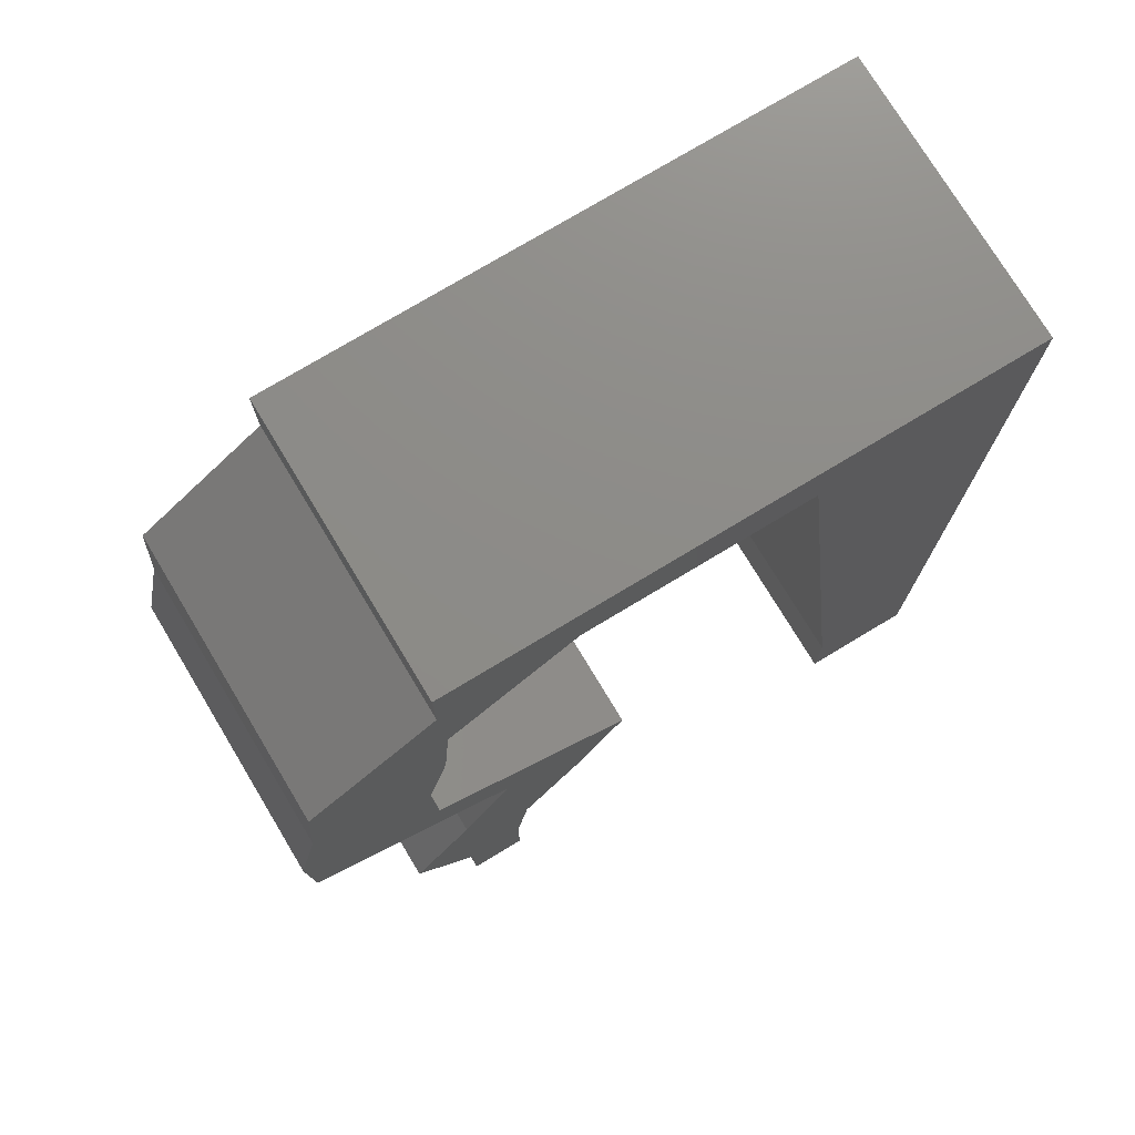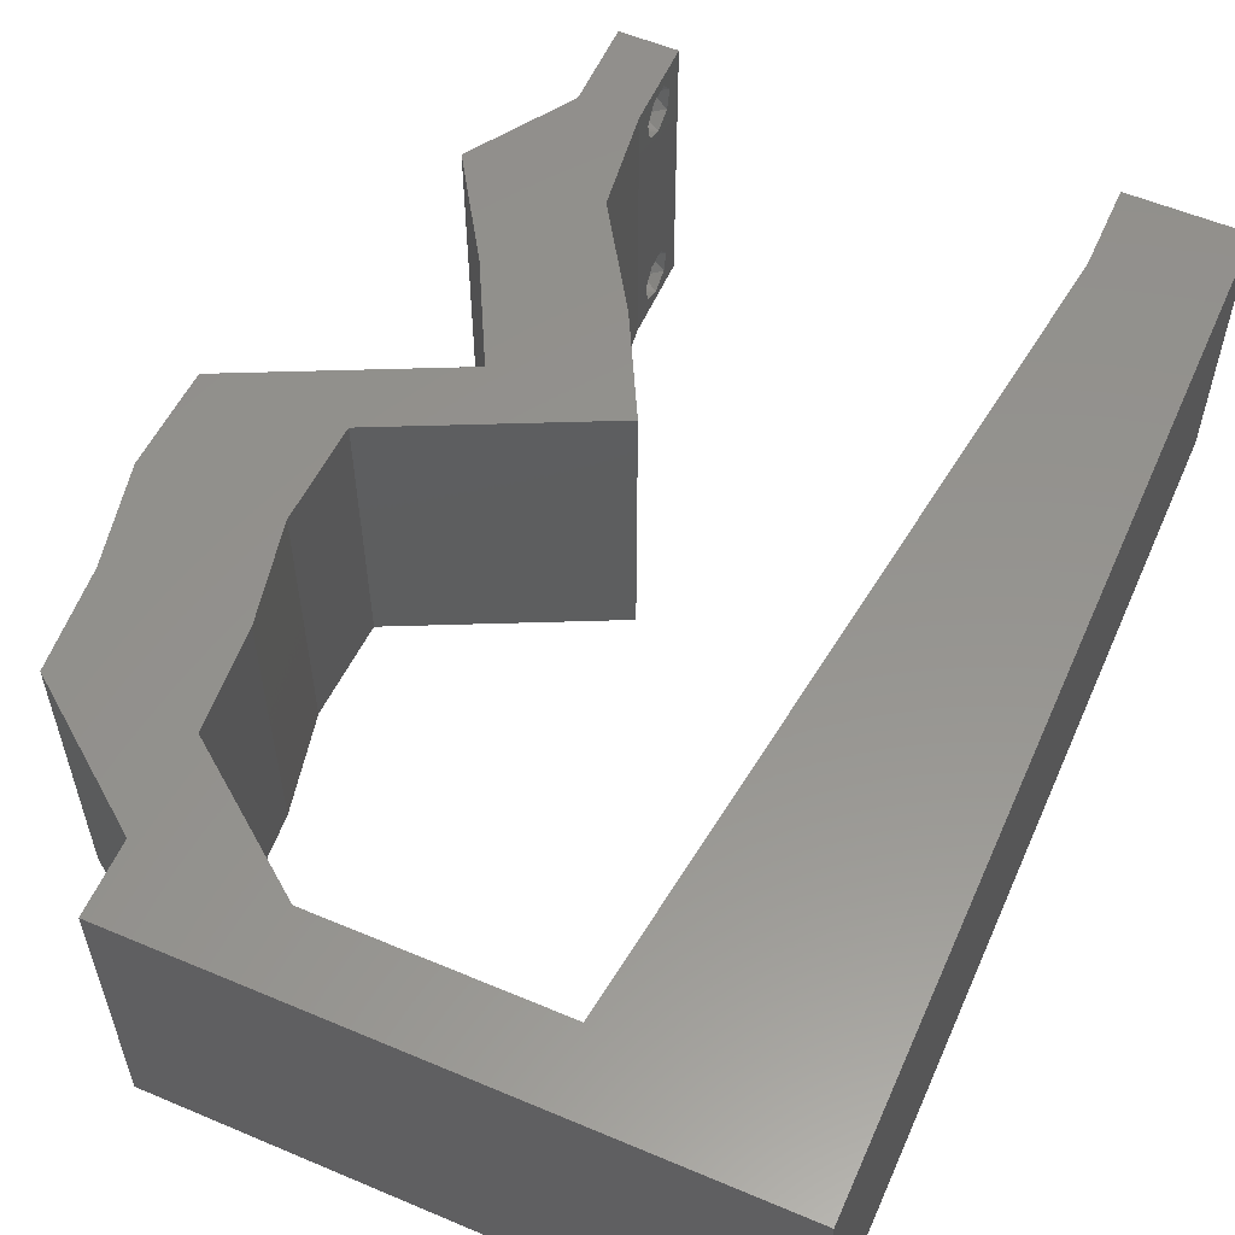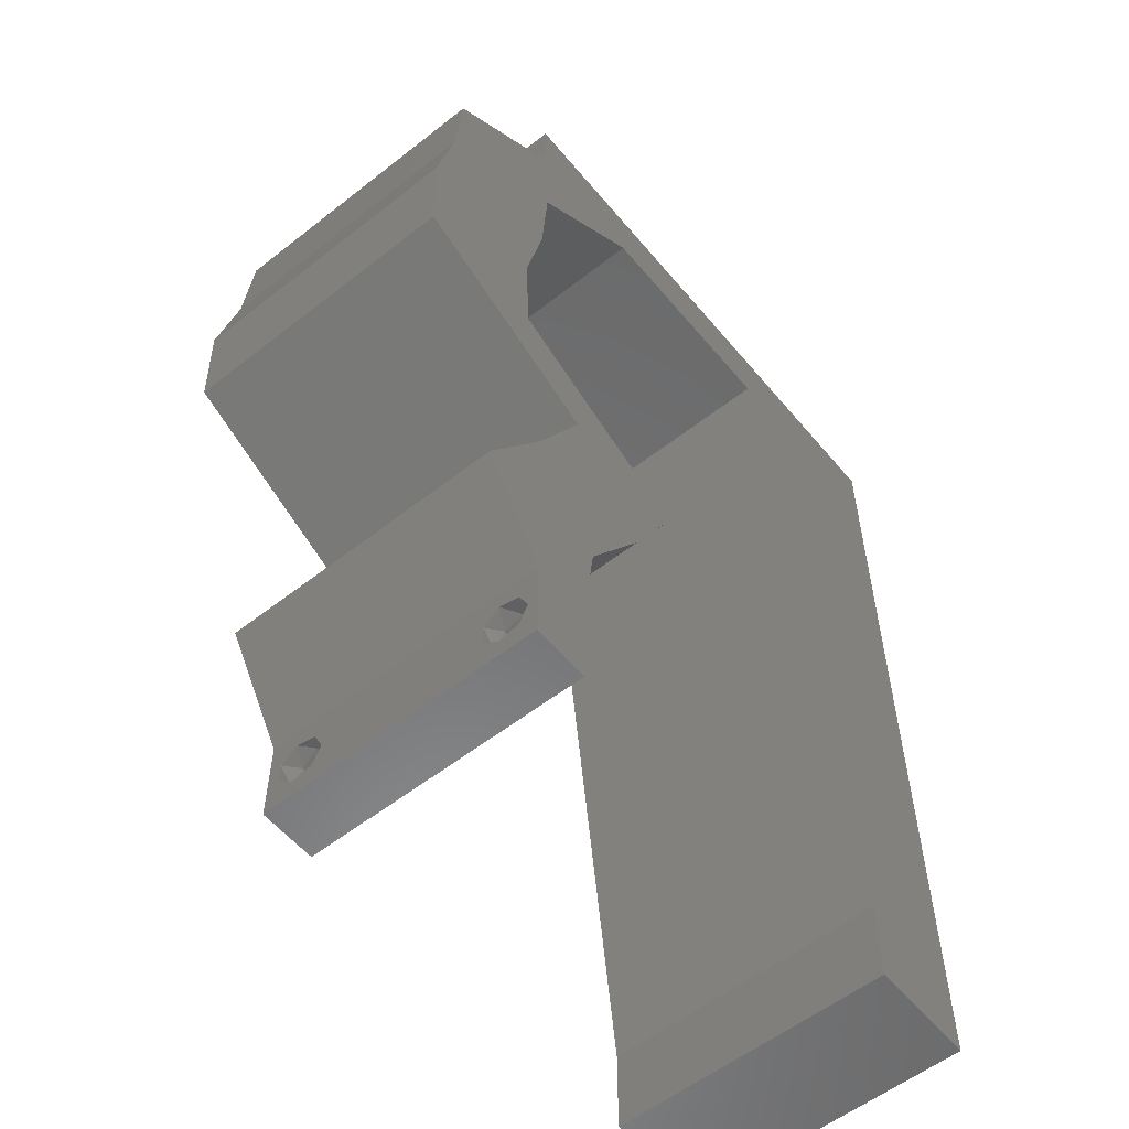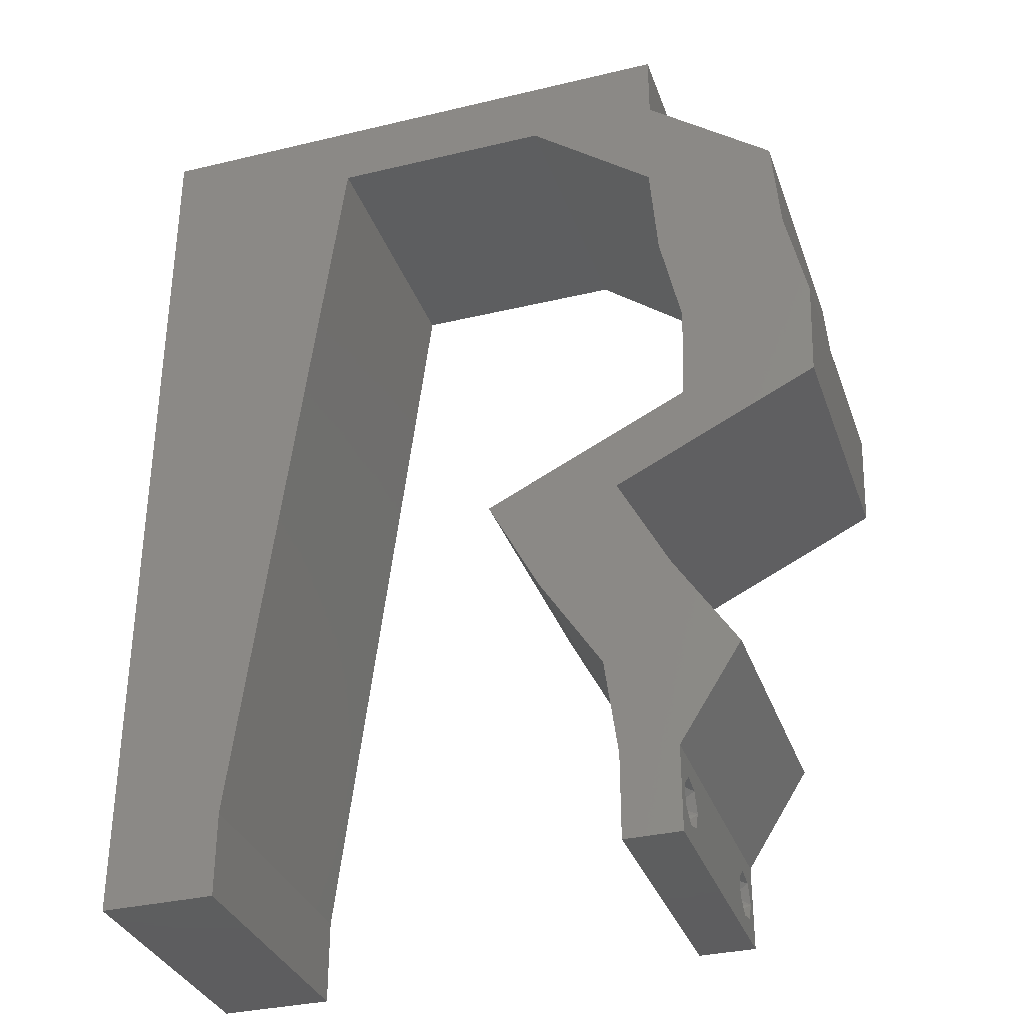
<metadata>
{"format":"stl","ext":"stl","renderer":"f3d","projection":"perspective","resolution":1024,"background":"white","views":[{"elev":75.4,"azim":148.9,"up":"+Y"},{"elev":56.6,"azim":-156.2,"up":"+Z"},{"elev":-56.7,"azim":129.3,"up":"+Y"},{"elev":-33.5,"azim":18.1,"up":"+Y"}]}
</metadata>
<code>
# stl→obj: 260 verts, 524 faces
v 0.04 0 0.01
v 0.04 -0.006 0.01
v 0.04 -0.003738 0.003932
v 0.04 -0.003 0.0159
v 0.04 -0.004657 0.002778
v 0.04 -0.006 0
v 0.04 -0.004329 0.00134
v 0.04 -0.001671 0.00134
v 0.04 0 0
v 0.04 -0.001343 0.002778
v 0.04 -0.003 0.0007
v 0.04 -0.002262 0.01913
v 0.04 -0.001343 0.01798
v 0.04 0 0.02
v 0.04 -0.004657 0.01798
v 0.04 -0.003738 0.01913
v 0.04 -0.006 0.02
v 0.04 -0.001671 0.01654
v 0.04 -0.004329 0.01654
v 0.04 -0.002262 0.003932
v 0.036 -0.006 0.01
v 0.036 0 0.01
v 0.036 -0.003738 0.003932
v 0.036 -0.003 0.0159
v 0.036 -0.004329 0.00134
v 0.036 -0.006 0
v 0.036 -0.004657 0.002778
v 0.036 -0.001343 0.002778
v 0.036 0 0
v 0.036 -0.001671 0.00134
v 0.036 -0.003 0.0007
v 0.036 -0.003738 0.01913
v 0.036 -0.004657 0.01798
v 0.036 -0.006 0.02
v 0.036 0 0.02
v 0.036 -0.001343 0.01798
v 0.036 -0.002262 0.01913
v 0.036 -0.004329 0.01654
v 0.036 -0.001671 0.01654
v 0.036 -0.002262 0.003932
v 0 0.048 0.02
v 0.01352 0.04409 0.02
v 0.008255 0.0512 0.02
v 0.04441 0.006889 0.02
v 0.03509 0.006889 0.02
v 0.03845 0.003604 0.02
v 0 0.036 0.02
v 0.01214 0.03307 0.02
v 0 -0.006 0.02
v 0.008 -0.006 0.02
v 0.004 -0.003 0.02
v 0.008 0 0.02
v 0 0 0.02
v 0 0.024 0.02
v 0.01076 0.02204 0.02
v 0.03999 0.01378 0.02
v 0.03489 0.01491 0.02
v 0.03067 0.01378 0.02
v 0.02 0.06 0.02
v 0.01489 0.05511 0.02
v 0.02279 0.05511 0.02
v 0.004345 0.005755 0.02
v 0.03638 0.02067 0.02
v 0.01 0.06 0.02
v 0.04494 0.04323 0.02
v 0.04019 0.04133 0.02
v 0.04557 0.03763 0.02
v 0.04168 0.03444 0.02
v 0.04143 0.02755 0.02
v 0.04608 0.03098 0.02
v 0.04951 0.04133 0.02
v 0 0.012 0.02
v 0.005276 0.01713 0.02
v 0.03 0.06 0.02
v 0.03068 0.05511 0.02
v 0.03517 0.05755 0.02
v 0 0.06 0.02
v 0.004564 0.0548 0.02
v 0.04 0.05511 0.02
v 0.04 0.06 0.02
v 0.03425 0.02411 0.02
v 0.03233 0.01942 0.02
v 0.009379 0.01102 0.02
v 0.04545 0.02755 0.02
v 0.038 -0.003 0.02
v 0.02706 0.02067 0.02
v 0.04898 0.04822 0.02
v 0.05075 0.02755 0.02
v 0.05101 0.03444 0.02
v 0.03966 0.04822 0.02
v 0.04357 0.02411 0.02
v 0 -0.006 0.01
v 0 -0.003 0.015
v 0 0 0.01
v 0 -0.006 0
v 0 -0.003 0.005
v 0 0 0
v 0.004 -0.006 0.015
v 0.008 -0.006 0.01
v 0.004 -0.006 0.005
v 0.008 -0.006 0
v 0 0.06 0
v 0 0.051 0.0086
v 0 0.06 0.01
v 0 0.009 0.0114
v 0 0.048 0
v 0 0.0415 0.009767
v 0 0.03 0.01
v 0 0.036 0
v 0 0.024 0
v 0 0.0185 0.01023
v 0 0.012 0
v 0 0.005337 0.005128
v 0 0.05466 0.01487
v 0.008255 0.0512 0
v 0.01352 0.04409 0
v 0.04441 0.006889 0
v 0.03845 0.003604 0
v 0.03509 0.006889 0
v 0.01214 0.03307 0
v 0.004 -0.003 0
v 0.008 0 0
v 0.01076 0.02204 0
v 0.03489 0.01491 0
v 0.03999 0.01378 0
v 0.03067 0.01378 0
v 0.01489 0.05511 0
v 0.02 0.06 0
v 0.02279 0.05511 0
v 0.004345 0.005755 0
v 0.03638 0.02067 0
v 0.01 0.06 0
v 0.04494 0.04323 0
v 0.04557 0.03763 0
v 0.04019 0.04133 0
v 0.04168 0.03444 0
v 0.04608 0.03098 0
v 0.04143 0.02755 0
v 0.04951 0.04133 0
v 0.005276 0.01713 0
v 0.03 0.06 0
v 0.03517 0.05755 0
v 0.03068 0.05511 0
v 0.004564 0.0548 0
v 0.04 0.05511 0
v 0.04 0.06 0
v 0.03233 0.01942 0
v 0.03425 0.02411 0
v 0.009379 0.01102 0
v 0.04545 0.02755 0
v 0.038 -0.003 0
v 0.02706 0.02067 0
v 0.04898 0.04822 0
v 0.05075 0.02755 0
v 0.05101 0.03444 0
v 0.03966 0.04822 0
v 0.04357 0.02411 0
v 0.008 0 0.01
v 0.008 -0.003 0.015
v 0.008 -0.003 0.005
v 0.015 0.06 0.00866
v 0.025 0.06 0.01134
v 0.006575 0.06 0.01266
v 0.03343 0.06 0.007337
v 0.04 0.06 0.01
v 0.0342 0.06 0.01422
v 0.005798 0.06 0.00578
v 0.04 0.05511 0.01
v 0.04 0.05755 0.005
v 0.04 0.05755 0.015
v 0.04449 0.05167 0.005676
v 0.04449 0.05167 0.01427
v 0.04898 0.04822 0.01
v 0.04924 0.04478 0.015
v 0.04951 0.04133 0.01
v 0.04924 0.04478 0.005
v 0.05026 0.03789 0.015
v 0.05101 0.03444 0.01
v 0.05026 0.03789 0.005
v 0.05088 0.031 0.015
v 0.05075 0.02755 0.01
v 0.05088 0.031 0.005
v 0.04381 0.02423 0.007957
v 0.03638 0.02067 0.01
v 0.04604 0.0253 0.01438
v 0.04124 0.02299 0.01447
v 0.03999 0.01378 0.01
v 0.03818 0.01722 0.015
v 0.03818 0.01722 0.005
v 0.0422 0.01033 0.015
v 0.04441 0.006889 0.01
v 0.0422 0.01033 0.005
v 0.0422 0.003444 0.015
v 0.0422 0.003444 0.005
v 0.03554 0.003444 0.015
v 0.03509 0.006889 0.01
v 0.03554 0.003444 0.005
v 0.03288 0.01033 0.015
v 0.03067 0.01378 0.01
v 0.03288 0.01033 0.005
v 0.02886 0.01722 0.015
v 0.02706 0.02067 0.01
v 0.02886 0.01722 0.005
v 0.03449 0.02423 0.007957
v 0.04143 0.02755 0.01
v 0.03672 0.0253 0.01438
v 0.03192 0.02299 0.01447
v 0.04156 0.031 0.015
v 0.04168 0.03444 0.01
v 0.04156 0.031 0.005
v 0.04094 0.03789 0.015
v 0.04019 0.04133 0.01
v 0.04094 0.03789 0.005
v 0.03992 0.04478 0.015
v 0.03966 0.04822 0.01
v 0.03992 0.04478 0.005
v 0.03517 0.05167 0.005676
v 0.03517 0.05167 0.01427
v 0.03068 0.05511 0.01
v 0.02261 0.05511 0.007971
v 0.01489 0.05511 0.01
v 0.0201 0.05511 0.01438
v 0.02537 0.05511 0.01447
v 0.00992 0.01535 0.0104
v 0.01297 0.03976 0.009501
v 0.01145 0.02755 0.009983
v 0.01398 0.04779 0.01239
v 0.008916 0.00732 0.007597
v 0.008742 0.005929 0.01449
v 0.01415 0.04918 0.005502
v 0.0385 -0.002262 0.01607
v 0.0375 -0.003738 0.01607
v 0.03712 -0.002262 0.01607
v 0.03888 -0.003738 0.01607
v 0.03727 -0.004329 0.01866
v 0.03873 -0.003 0.0193
v 0.03875 -0.004329 0.01866
v 0.03727 -0.001671 0.01866
v 0.03875 -0.001671 0.01866
v 0.03725 -0.003 0.0193
v 0.03873 -0.004657 0.01722
v 0.03725 -0.004657 0.01722
v 0.03798 -0.00134 0.01723
v 0.03687 -0.001344 0.01722
v 0.03914 -0.001343 0.01722
v 0.03727 -0.002262 0.0008684
v 0.03873 -0.003738 0.0008684
v 0.03726 -0.003758 0.0008785
v 0.03874 -0.002242 0.0008785
v 0.03873 -0.001343 0.002022
v 0.03727 -0.001671 0.00346
v 0.03725 -0.001343 0.002022
v 0.03873 -0.003 0.0041
v 0.03725 -0.003 0.0041
v 0.03875 -0.001671 0.00346
v 0.03727 -0.004657 0.002022
v 0.03875 -0.004657 0.002022
v 0.03798 -0.004322 0.003468
v 0.03913 -0.004332 0.003456
v 0.03684 -0.004329 0.00346
f 1 2 3
f 1 4 2
f 5 6 7
f 8 9 10
f 11 9 8
f 7 6 11
f 12 13 14
f 15 16 17
f 16 14 17
f 12 14 16
f 6 9 11
f 5 2 6
f 14 18 1
f 13 18 14
f 17 2 19
f 19 15 17
f 9 1 10
f 1 18 4
f 2 4 19
f 20 1 3
f 10 1 20
f 3 2 5
f 21 22 23
f 24 22 21
f 25 26 27
f 28 29 30
f 25 31 26
f 29 31 30
f 32 33 34
f 35 36 37
f 34 35 32
f 34 33 38
f 32 35 37
f 29 26 31
f 28 22 29
f 34 38 21
f 35 22 39
f 39 36 35
f 26 21 27
f 21 38 24
f 39 22 24
f 27 21 23
f 23 22 40
f 40 22 28
f 41 42 43
f 44 45 46
f 41 47 42
f 42 47 48
f 49 50 51
f 52 53 51
f 48 54 55
f 45 56 57
f 47 54 48
f 14 44 46
f 58 45 57
f 59 60 61
f 45 35 46
f 53 52 62
f 44 56 45
f 56 63 57
f 60 64 43
f 65 66 67
f 68 69 70
f 42 60 43
f 71 65 67
f 54 72 73
f 74 75 76
f 64 77 78
f 77 41 78
f 43 64 78
f 66 68 67
f 79 80 76
f 63 81 82
f 83 55 73
f 70 69 84
f 34 17 85
f 86 58 82
f 83 72 62
f 14 35 85
f 71 87 65
f 88 89 70
f 35 14 46
f 53 49 51
f 50 52 51
f 90 66 65
f 89 71 67
f 55 54 73
f 70 89 67
f 72 83 73
f 63 82 57
f 68 70 67
f 82 58 57
f 69 91 84
f 88 70 84
f 41 43 78
f 72 53 62
f 80 74 76
f 91 88 84
f 17 14 85
f 35 34 85
f 81 86 82
f 60 59 64
f 52 83 62
f 79 90 87
f 75 90 79
f 75 79 76
f 87 90 65
f 63 91 69
f 81 63 69
f 75 74 61
f 74 59 61
f 92 93 94
f 53 93 49
f 95 96 97
f 94 96 92
f 49 93 92
f 94 93 53
f 92 96 95
f 97 96 94
f 50 98 99
f 92 98 49
f 95 100 92
f 99 100 101
f 49 98 50
f 99 98 92
f 101 100 95
f 92 100 99
f 102 103 104
f 53 105 94
f 106 103 102
f 72 105 53
f 107 108 47
f 109 108 107
f 109 107 106
f 47 108 54
f 110 108 109
f 54 111 72
f 54 108 111
f 41 107 47
f 112 111 110
f 111 108 110
f 97 113 112
f 77 114 41
f 41 103 107
f 112 105 111
f 41 114 103
f 112 113 105
f 111 105 72
f 107 103 106
f 104 114 77
f 94 113 97
f 105 113 94
f 103 114 104
f 106 115 116
f 117 118 119
f 106 116 109
f 109 116 120
f 95 121 101
f 122 121 97
f 110 120 123
f 119 124 125
f 109 120 110
f 9 118 117
f 126 124 119
f 127 128 129
f 119 118 29
f 97 130 122
f 117 119 125
f 125 124 131
f 127 115 132
f 133 134 135
f 136 137 138
f 116 115 127
f 139 134 133
f 110 140 112
f 141 142 143
f 132 144 102
f 102 144 106
f 115 144 132
f 135 134 136
f 145 142 146
f 131 147 148
f 149 140 123
f 137 150 138
f 26 151 6
f 152 147 126
f 149 130 112
f 9 151 29
f 139 133 153
f 154 137 155
f 29 118 9
f 97 121 95
f 101 121 122
f 156 133 135
f 155 134 139
f 123 140 110
f 137 134 155
f 112 140 149
f 131 124 147
f 136 134 137
f 147 124 126
f 138 150 157
f 154 150 137
f 106 144 115
f 112 130 97
f 146 142 141
f 157 150 154
f 6 151 9
f 29 151 26
f 148 147 152
f 127 132 128
f 122 130 149
f 156 145 153
f 143 145 156
f 143 142 145
f 153 133 156
f 138 157 131
f 131 148 138
f 129 141 143
f 128 141 129
f 158 159 99
f 50 159 52
f 122 160 101
f 99 160 158
f 52 159 158
f 99 159 50
f 101 160 99
f 158 160 122
f 59 161 64
f 128 162 141
f 59 162 161
f 161 162 128
f 161 163 64
f 162 164 141
f 74 162 59
f 132 161 128
f 141 164 146
f 146 164 165
f 77 163 104
f 64 163 77
f 74 166 162
f 132 167 161
f 162 166 164
f 161 167 163
f 80 166 74
f 165 166 80
f 102 167 132
f 104 167 102
f 164 166 165
f 163 167 104
f 168 169 165
f 165 170 168
f 79 170 80
f 146 169 145
f 80 170 165
f 168 170 79
f 165 169 146
f 145 169 168
f 145 171 153
f 87 172 79
f 79 172 168
f 173 172 87
f 173 171 172
f 172 171 168
f 168 171 145
f 153 171 173
f 71 174 87
f 173 174 175
f 175 176 173
f 153 176 139
f 87 174 173
f 175 174 71
f 173 176 153
f 139 176 175
f 89 177 71
f 175 177 178
f 139 179 155
f 178 179 175
f 71 177 175
f 178 177 89
f 175 179 139
f 155 179 178
f 178 180 181
f 88 180 89
f 155 182 154
f 181 182 178
f 89 180 178
f 181 180 88
f 178 182 155
f 154 182 181
f 157 183 131
f 154 183 157
f 131 183 184
f 181 183 154
f 88 185 181
f 184 186 63
f 63 186 91
f 91 185 88
f 185 183 181
f 183 186 184
f 185 186 183
f 91 186 185
f 187 188 56
f 63 188 184
f 125 189 187
f 184 189 131
f 184 188 187
f 56 188 63
f 131 189 125
f 187 189 184
f 56 190 187
f 191 190 44
f 117 192 191
f 187 192 125
f 187 190 191
f 44 190 56
f 125 192 117
f 191 192 187
f 44 193 191
f 1 193 14
f 191 194 117
f 9 194 1
f 14 193 44
f 191 193 1
f 1 194 191
f 117 194 9
f 2 17 34
f 21 2 34
f 26 6 2
f 26 2 21
f 45 195 35
f 22 195 196
f 196 197 22
f 29 197 119
f 35 195 22
f 196 195 45
f 22 197 29
f 119 197 196
f 45 198 196
f 199 198 58
f 126 200 199
f 196 200 119
f 196 198 199
f 58 198 45
f 119 200 126
f 199 200 196
f 58 201 199
f 202 201 86
f 152 203 202
f 199 203 126
f 86 201 58
f 199 201 202
f 126 203 152
f 202 203 199
f 152 204 148
f 148 204 138
f 202 204 152
f 138 204 205
f 205 206 69
f 86 207 202
f 81 207 86
f 69 206 81
f 205 204 206
f 202 207 204
f 204 207 206
f 206 207 81
f 205 208 209
f 68 208 69
f 138 210 136
f 209 210 205
f 69 208 205
f 209 208 68
f 205 210 138
f 136 210 209
f 66 211 68
f 209 211 212
f 136 213 135
f 212 213 209
f 68 211 209
f 212 211 66
f 209 213 136
f 135 213 212
f 90 214 66
f 212 214 215
f 215 216 212
f 135 216 156
f 66 214 212
f 215 214 90
f 212 216 135
f 156 216 215
f 156 217 143
f 75 218 90
f 90 218 215
f 219 218 75
f 219 217 218
f 218 217 215
f 215 217 156
f 143 217 219
f 143 220 129
f 129 220 127
f 219 220 143
f 127 220 221
f 221 222 60
f 75 223 219
f 61 223 75
f 60 222 61
f 221 220 222
f 220 223 222
f 219 223 220
f 222 223 61
f 123 224 149
f 48 225 42
f 48 226 225
f 55 226 48
f 123 226 224
f 224 226 55
f 60 227 221
f 122 228 158
f 149 228 122
f 42 227 60
f 120 226 123
f 225 226 120
f 116 225 120
f 83 224 55
f 224 229 228
f 225 230 227
f 83 229 224
f 116 230 225
f 224 228 149
f 225 227 42
f 127 230 116
f 52 229 83
f 158 229 52
f 221 230 127
f 228 229 158
f 227 230 221
f 24 4 231
f 4 24 232
f 24 231 233
f 4 232 234
f 235 236 237
f 236 238 239
f 236 235 240
f 238 236 240
f 241 235 237
f 235 241 242
f 241 232 242
f 233 243 244
f 231 243 233
f 232 241 234
f 12 16 236
f 37 36 238
f 33 32 235
f 12 236 239
f 236 16 237
f 37 238 240
f 235 32 240
f 13 12 239
f 16 15 237
f 32 37 240
f 33 235 242
f 232 38 242
f 38 33 242
f 15 19 241
f 239 238 243
f 15 241 237
f 231 18 245
f 243 231 245
f 238 36 244
f 13 239 245
f 241 19 234
f 4 18 231
f 24 38 232
f 243 238 244
f 39 24 233
f 19 4 234
f 239 243 245
f 39 233 244
f 36 39 244
f 18 13 245
f 31 11 246
f 11 31 247
f 247 31 248
f 246 11 249
f 250 251 252
f 251 253 254
f 253 251 255
f 251 250 255
f 246 250 252
f 247 256 257
f 256 258 257
f 250 246 249
f 256 247 248
f 257 258 259
f 258 256 260
f 254 253 258
f 40 28 251
f 20 3 253
f 25 27 256
f 8 10 250
f 251 28 252
f 40 251 254
f 20 253 255
f 250 10 255
f 28 30 252
f 5 7 257
f 23 40 254
f 10 20 255
f 30 31 246
f 7 11 247
f 30 246 252
f 7 247 257
f 254 258 260
f 258 253 259
f 25 256 248
f 8 250 249
f 253 3 259
f 256 27 260
f 23 254 260
f 5 257 259
f 3 5 259
f 27 23 260
f 11 8 249
f 31 25 248

</code>
